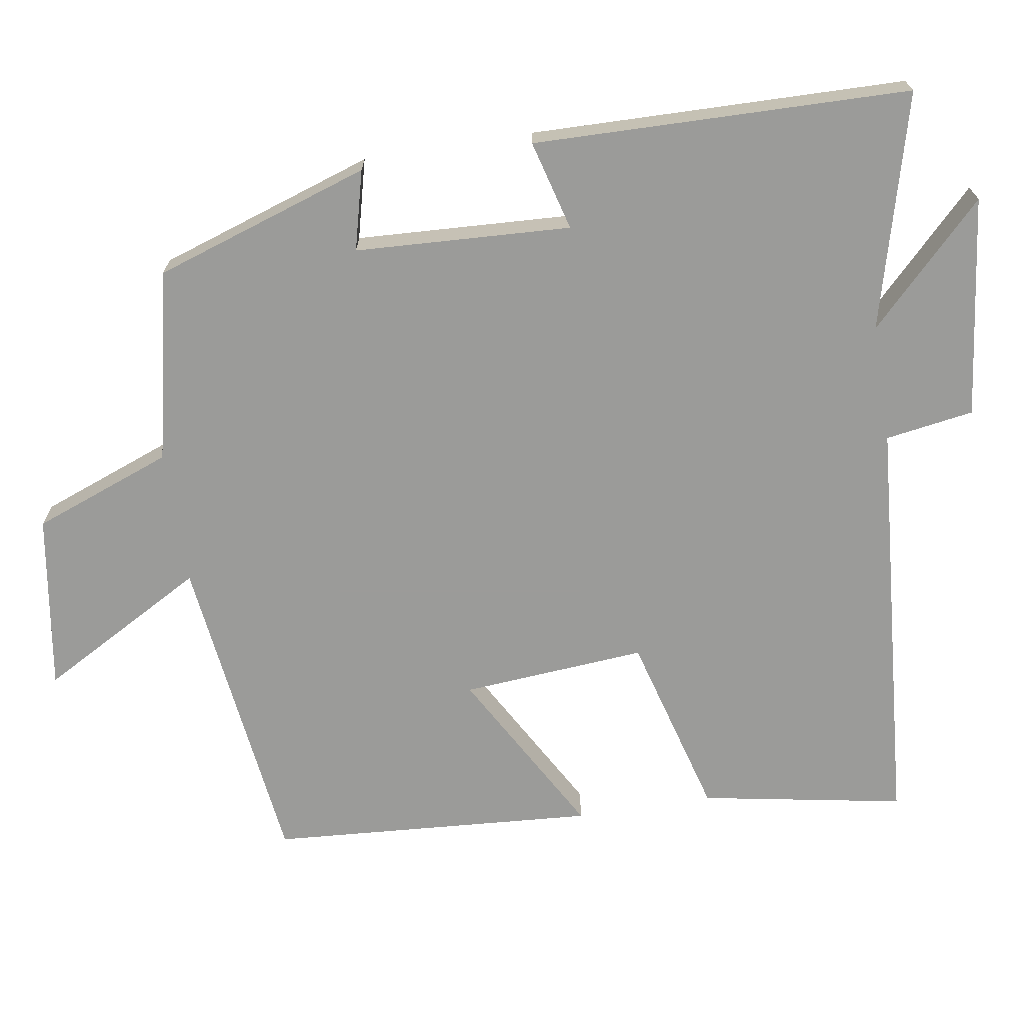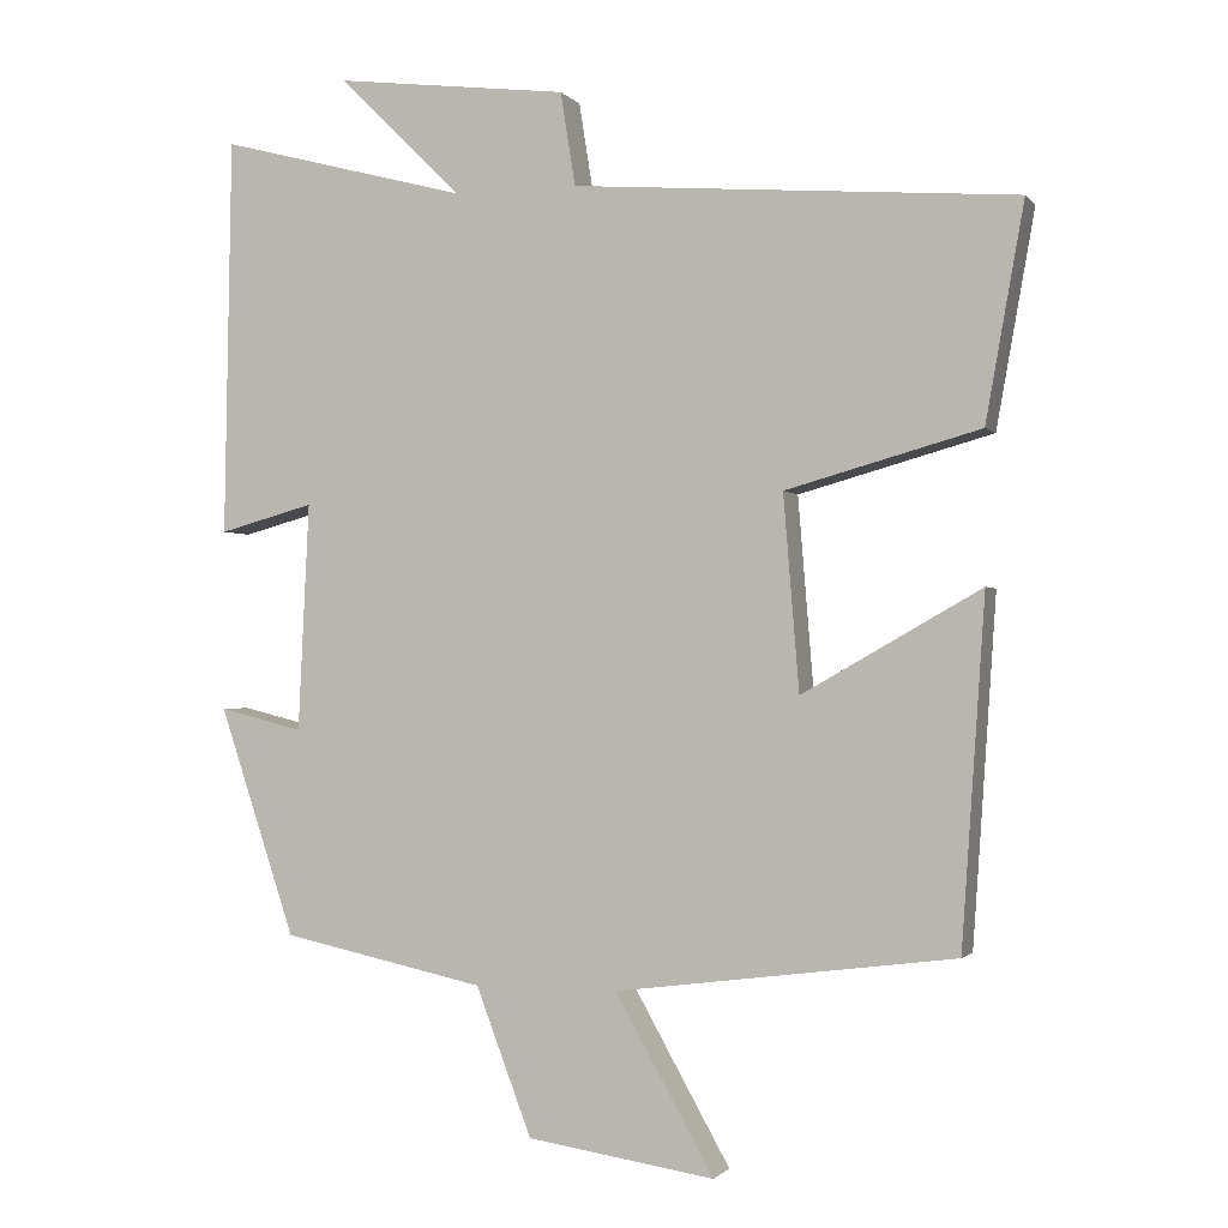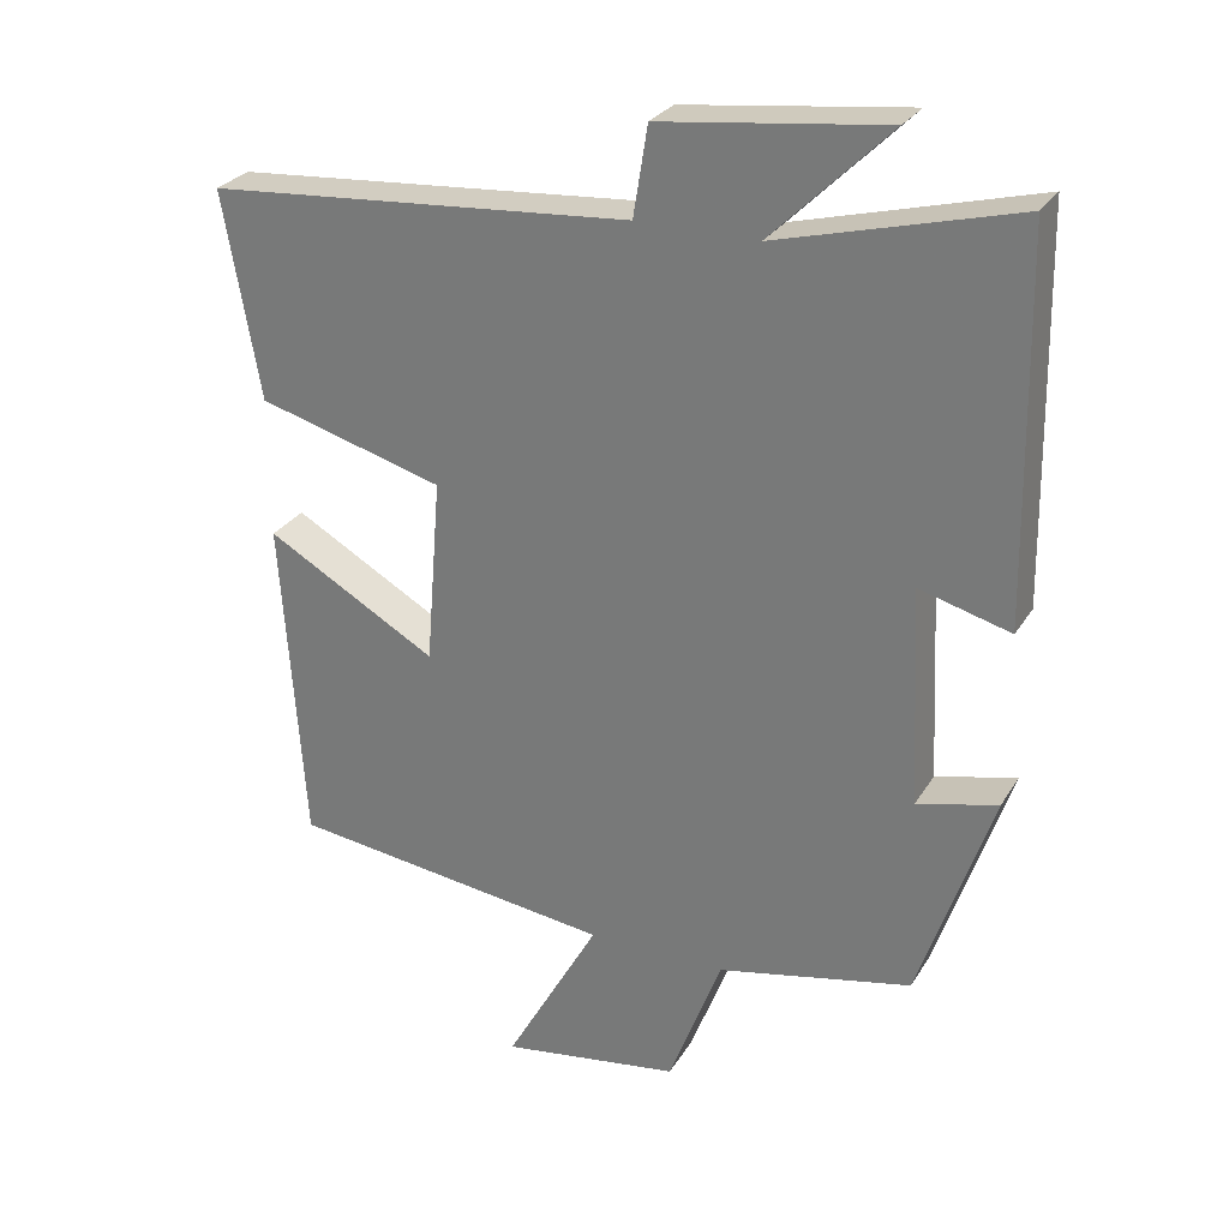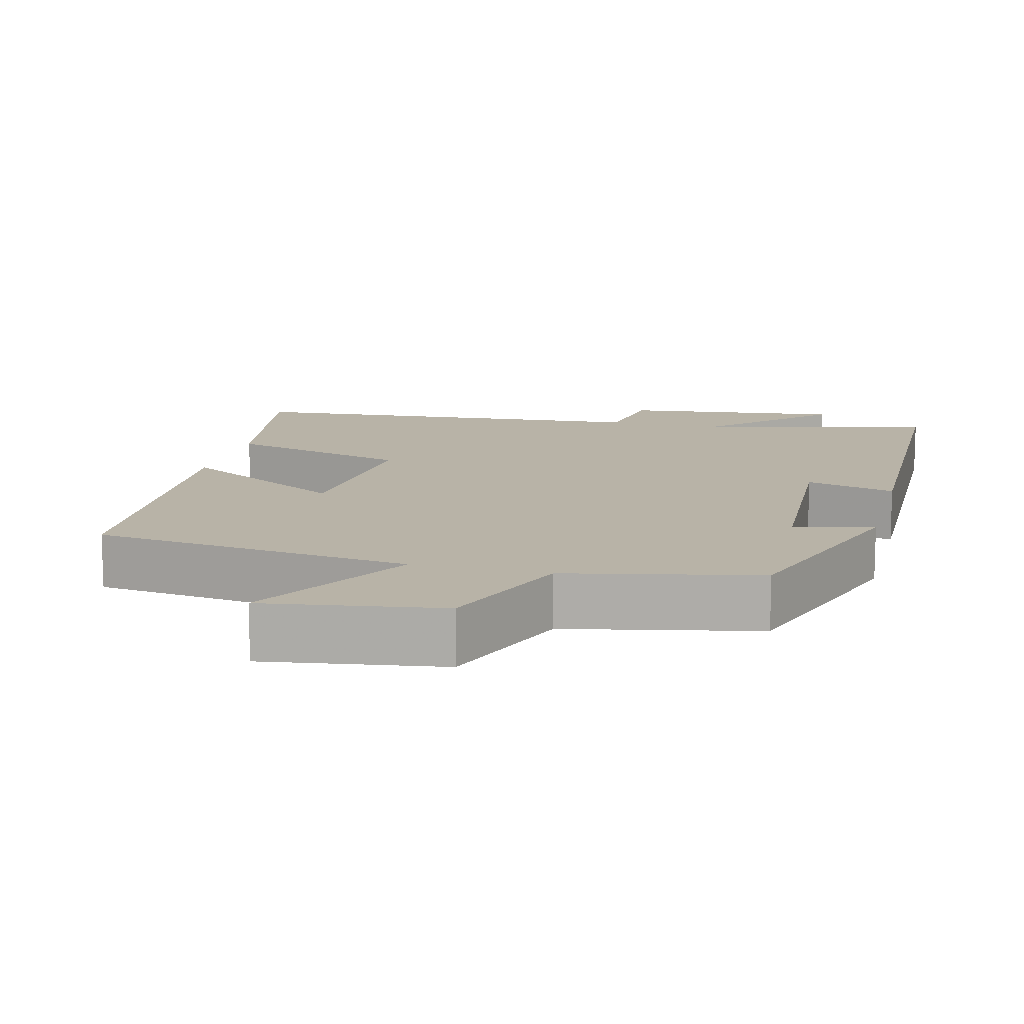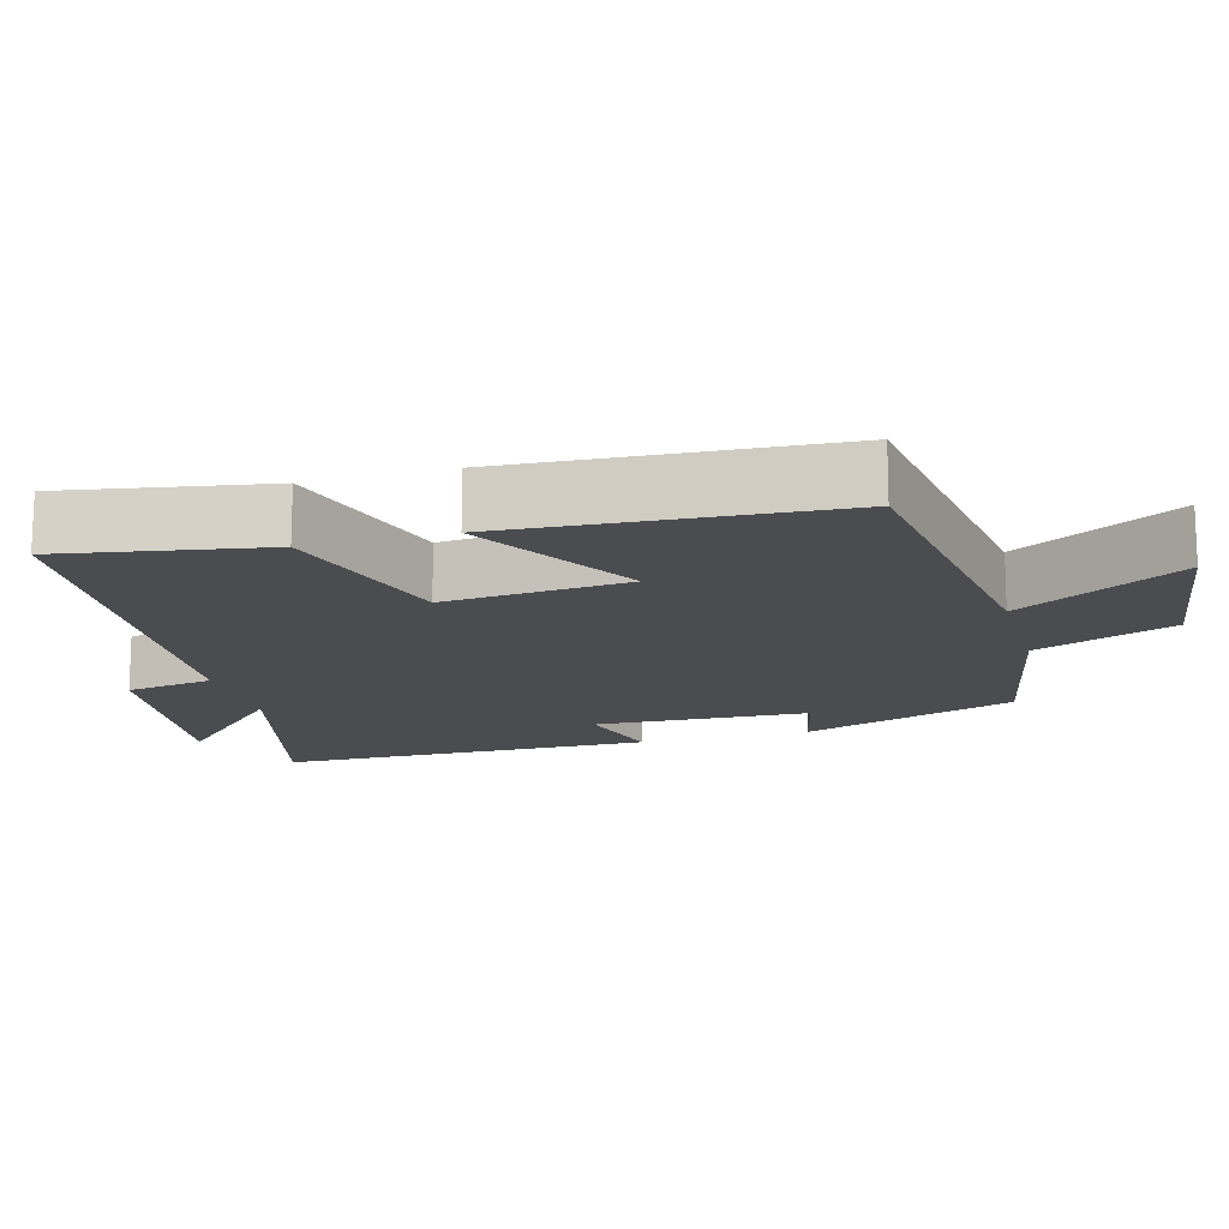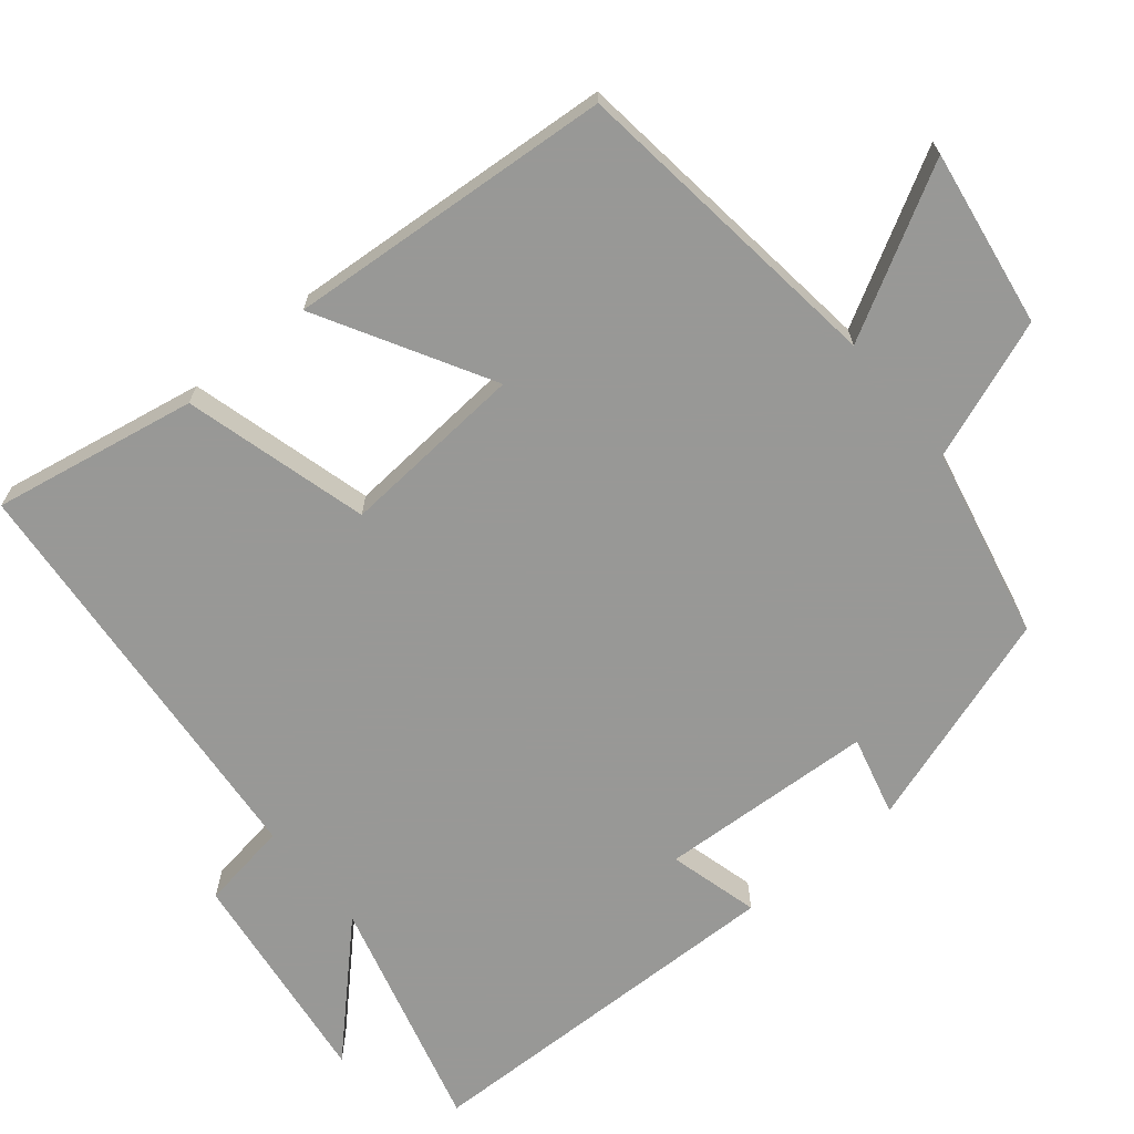
<metadata>
{"format":"obj","ext":"obj","renderer":"f3d","projection":"perspective","resolution":1024,"background":"white","views":[{"elev":-69.6,"azim":-81.0,"up":"+Y"},{"elev":-1.3,"azim":18.8,"up":"+Z"},{"elev":27.8,"azim":-154.5,"up":"+Z"},{"elev":12.7,"azim":-165.8,"up":"+Y"},{"elev":-15.2,"azim":105.9,"up":"+Y"},{"elev":-68.5,"azim":129.2,"up":"+Y"}]}
</metadata>
<code>
v -0.491 0.07 0.583
v -0.175 0.07 0.5
v -0.332 0.07 0.655
v -0.034 0.07 0.619
v -0.015 0.07 0.5
v 0.549 0.07 0.456
v 0.5 0.07 0.182
v 0.253 0.07 0.113
v 0.273 0.07 -0.135
v 0.5 0.07 -0.006
v 0.47 0.07 -0.445
v 0.039 0.07 -0.5
v 0.164 0.07 -0.723
v -0.074 0.07 -0.687
v -0.145 0.07 -0.5
v -0.403 0.07 -0.445
v -0.5 0.07 -0.154
v -0.393 0.07 -0.181
v -0.379 0.07 0.109
v -0.5 0.07 0.076
v -0.491 0 0.583
v -0.175 0 0.5
v -0.332 0 0.655
v -0.034 0 0.619
v -0.015 0 0.5
v 0.549 0 0.456
v 0.5 0 0.182
v 0.253 0 0.113
v 0.273 0 -0.135
v 0.5 0 -0.006
v 0.47 0 -0.445
v 0.039 0 -0.5
v 0.164 0 -0.723
v -0.074 0 -0.687
v -0.145 0 -0.5
v -0.403 0 -0.445
v -0.5 0 -0.154
v -0.393 0 -0.181
v -0.379 0 0.109
v -0.5 0 0.076
f 19 20 1 2
f 18 19 2
f 15 16 17 18
f 15 18 2
f 12 13 14 15
f 11 12 15
f 10 11 15
f 9 10 15
f 8 9 15 2
f 7 8 2
f 6 7 2
f 5 6 2
f 2 3 4 5
f 22 21 40 39
f 22 39 38
f 38 37 36 35
f 22 38 35
f 35 34 33 32
f 35 32 31
f 35 31 30
f 35 30 29
f 22 35 29 28
f 22 28 27
f 22 27 26
f 22 26 25
f 25 24 23 22
f 1 21 22 2
f 2 22 23 3
f 3 23 24 4
f 4 24 25 5
f 5 25 26 6
f 6 26 27 7
f 7 27 28 8
f 8 28 29 9
f 9 29 30 10
f 10 30 31 11
f 11 31 32 12
f 12 32 33 13
f 13 33 34 14
f 14 34 35 15
f 15 35 36 16
f 16 36 37 17
f 17 37 38 18
f 18 38 39 19
f 19 39 40 20
f 20 40 21 1

</code>
